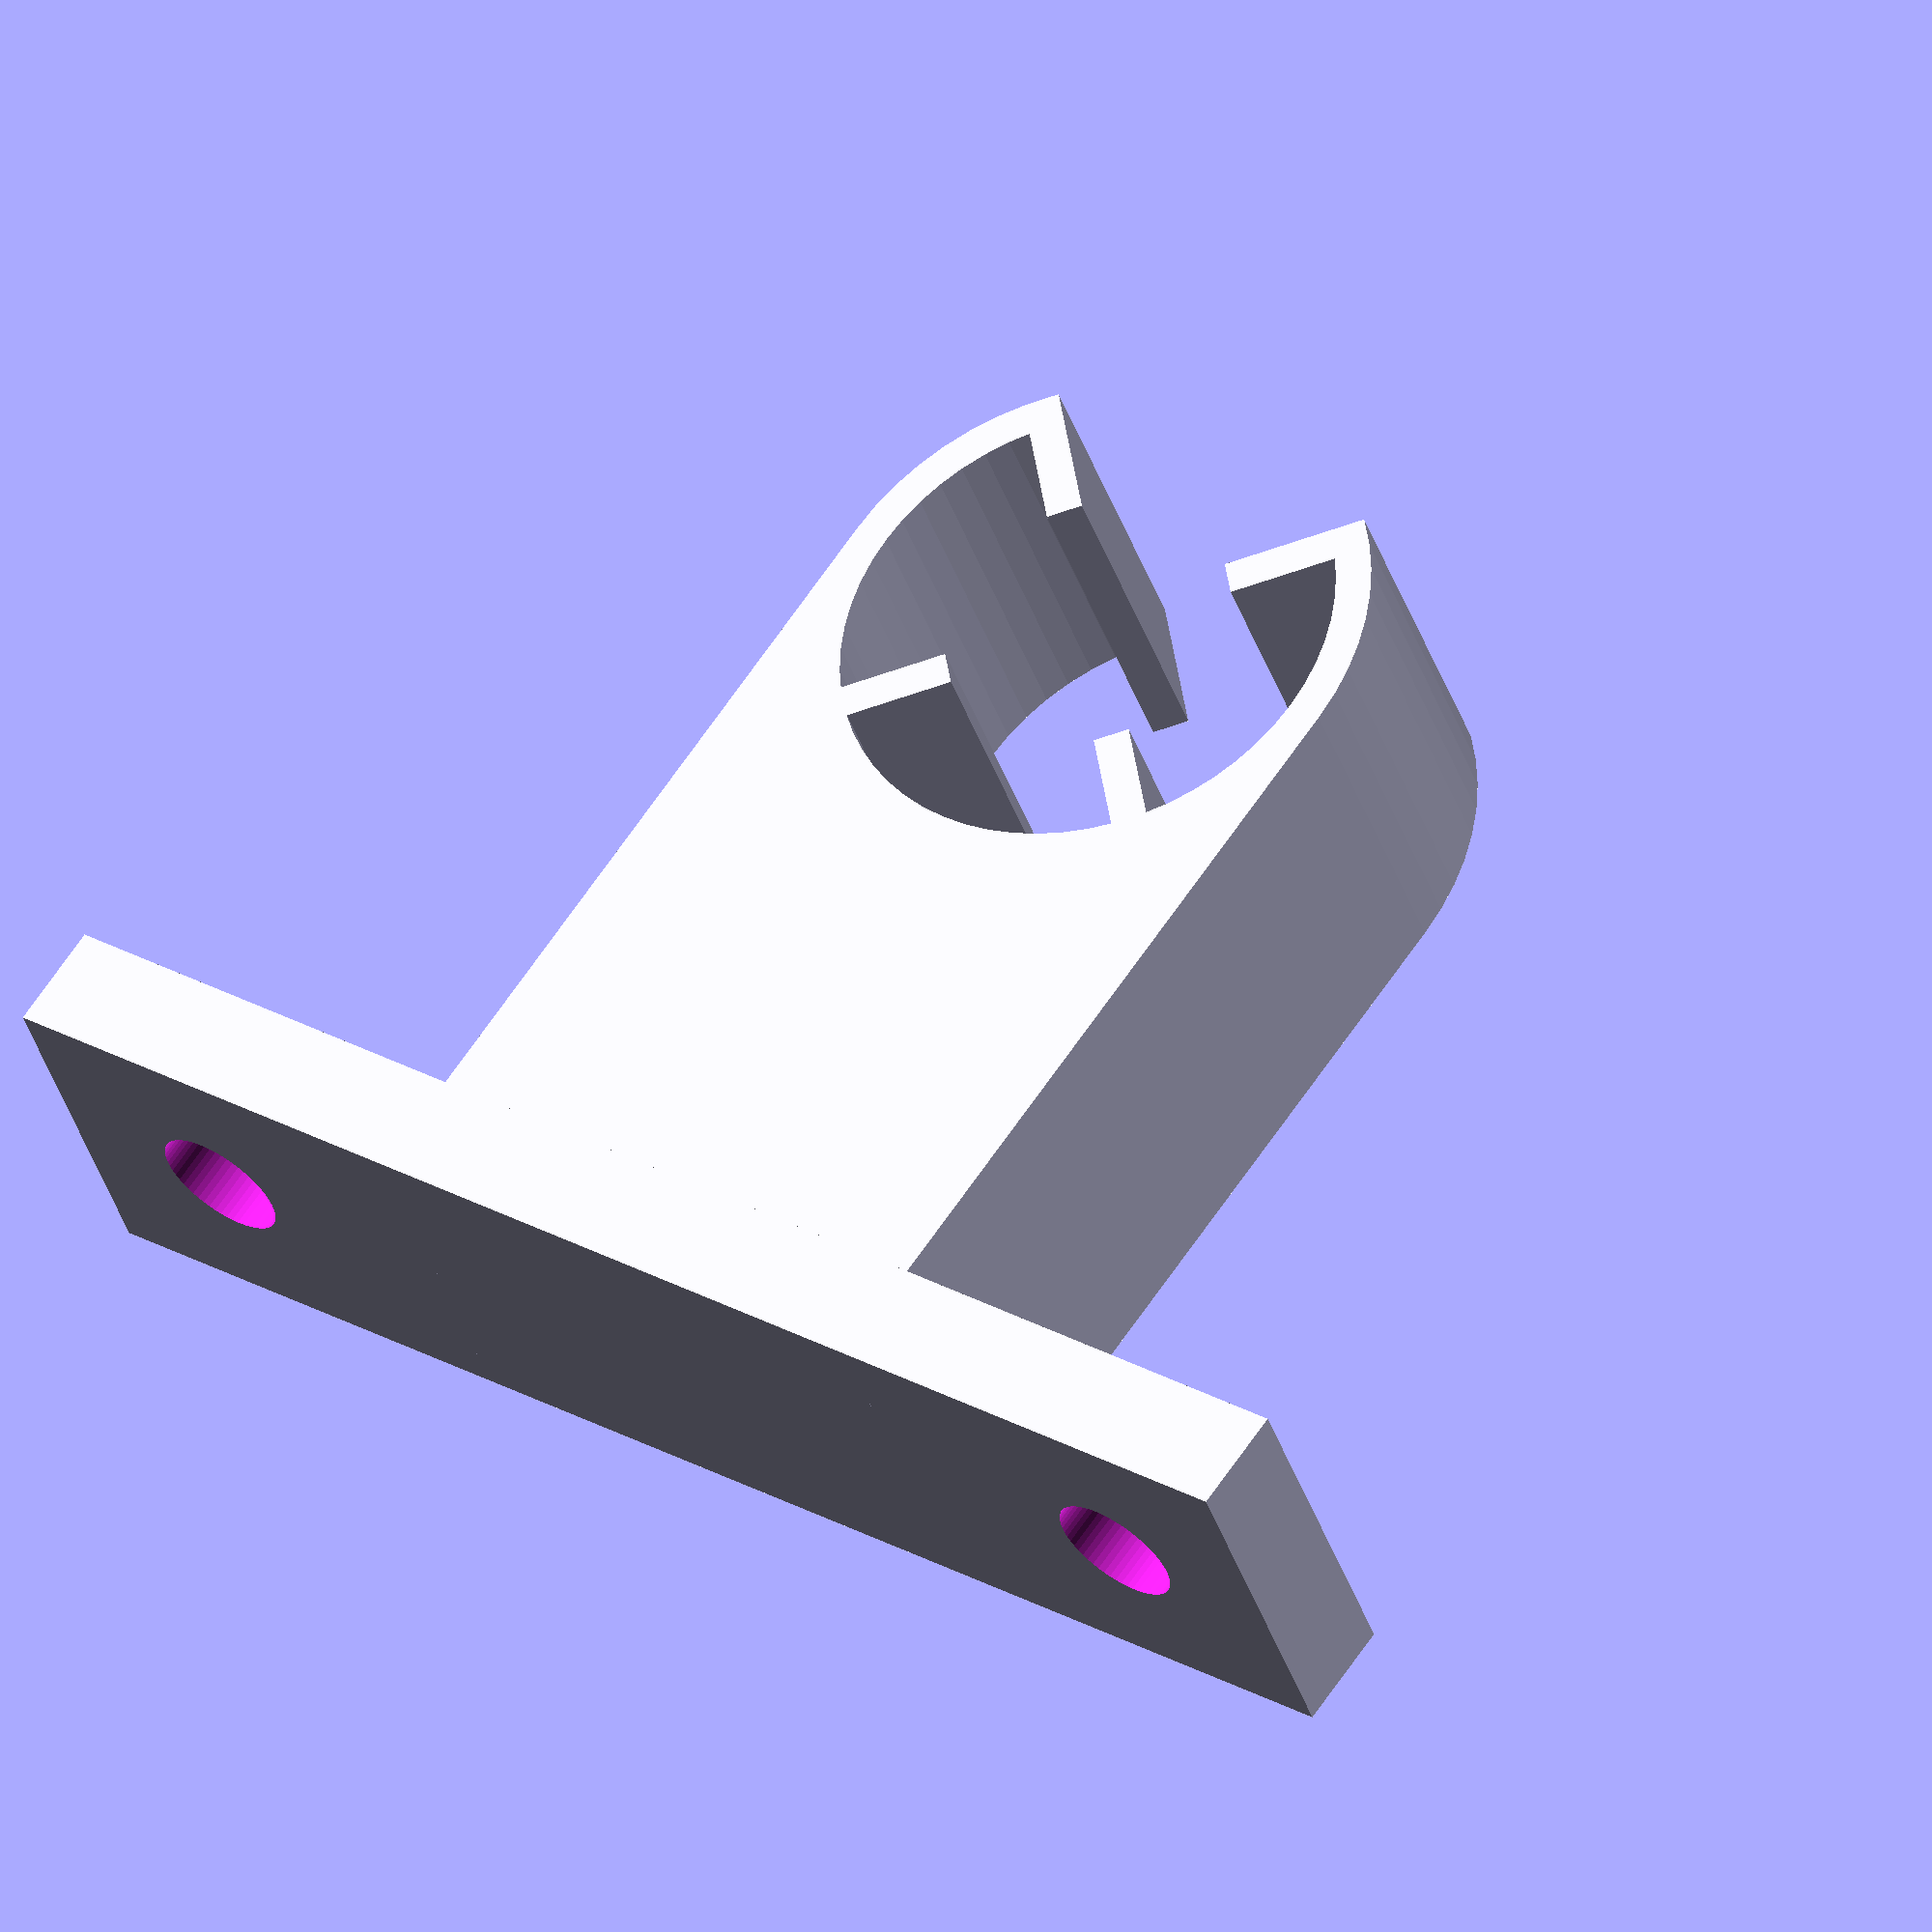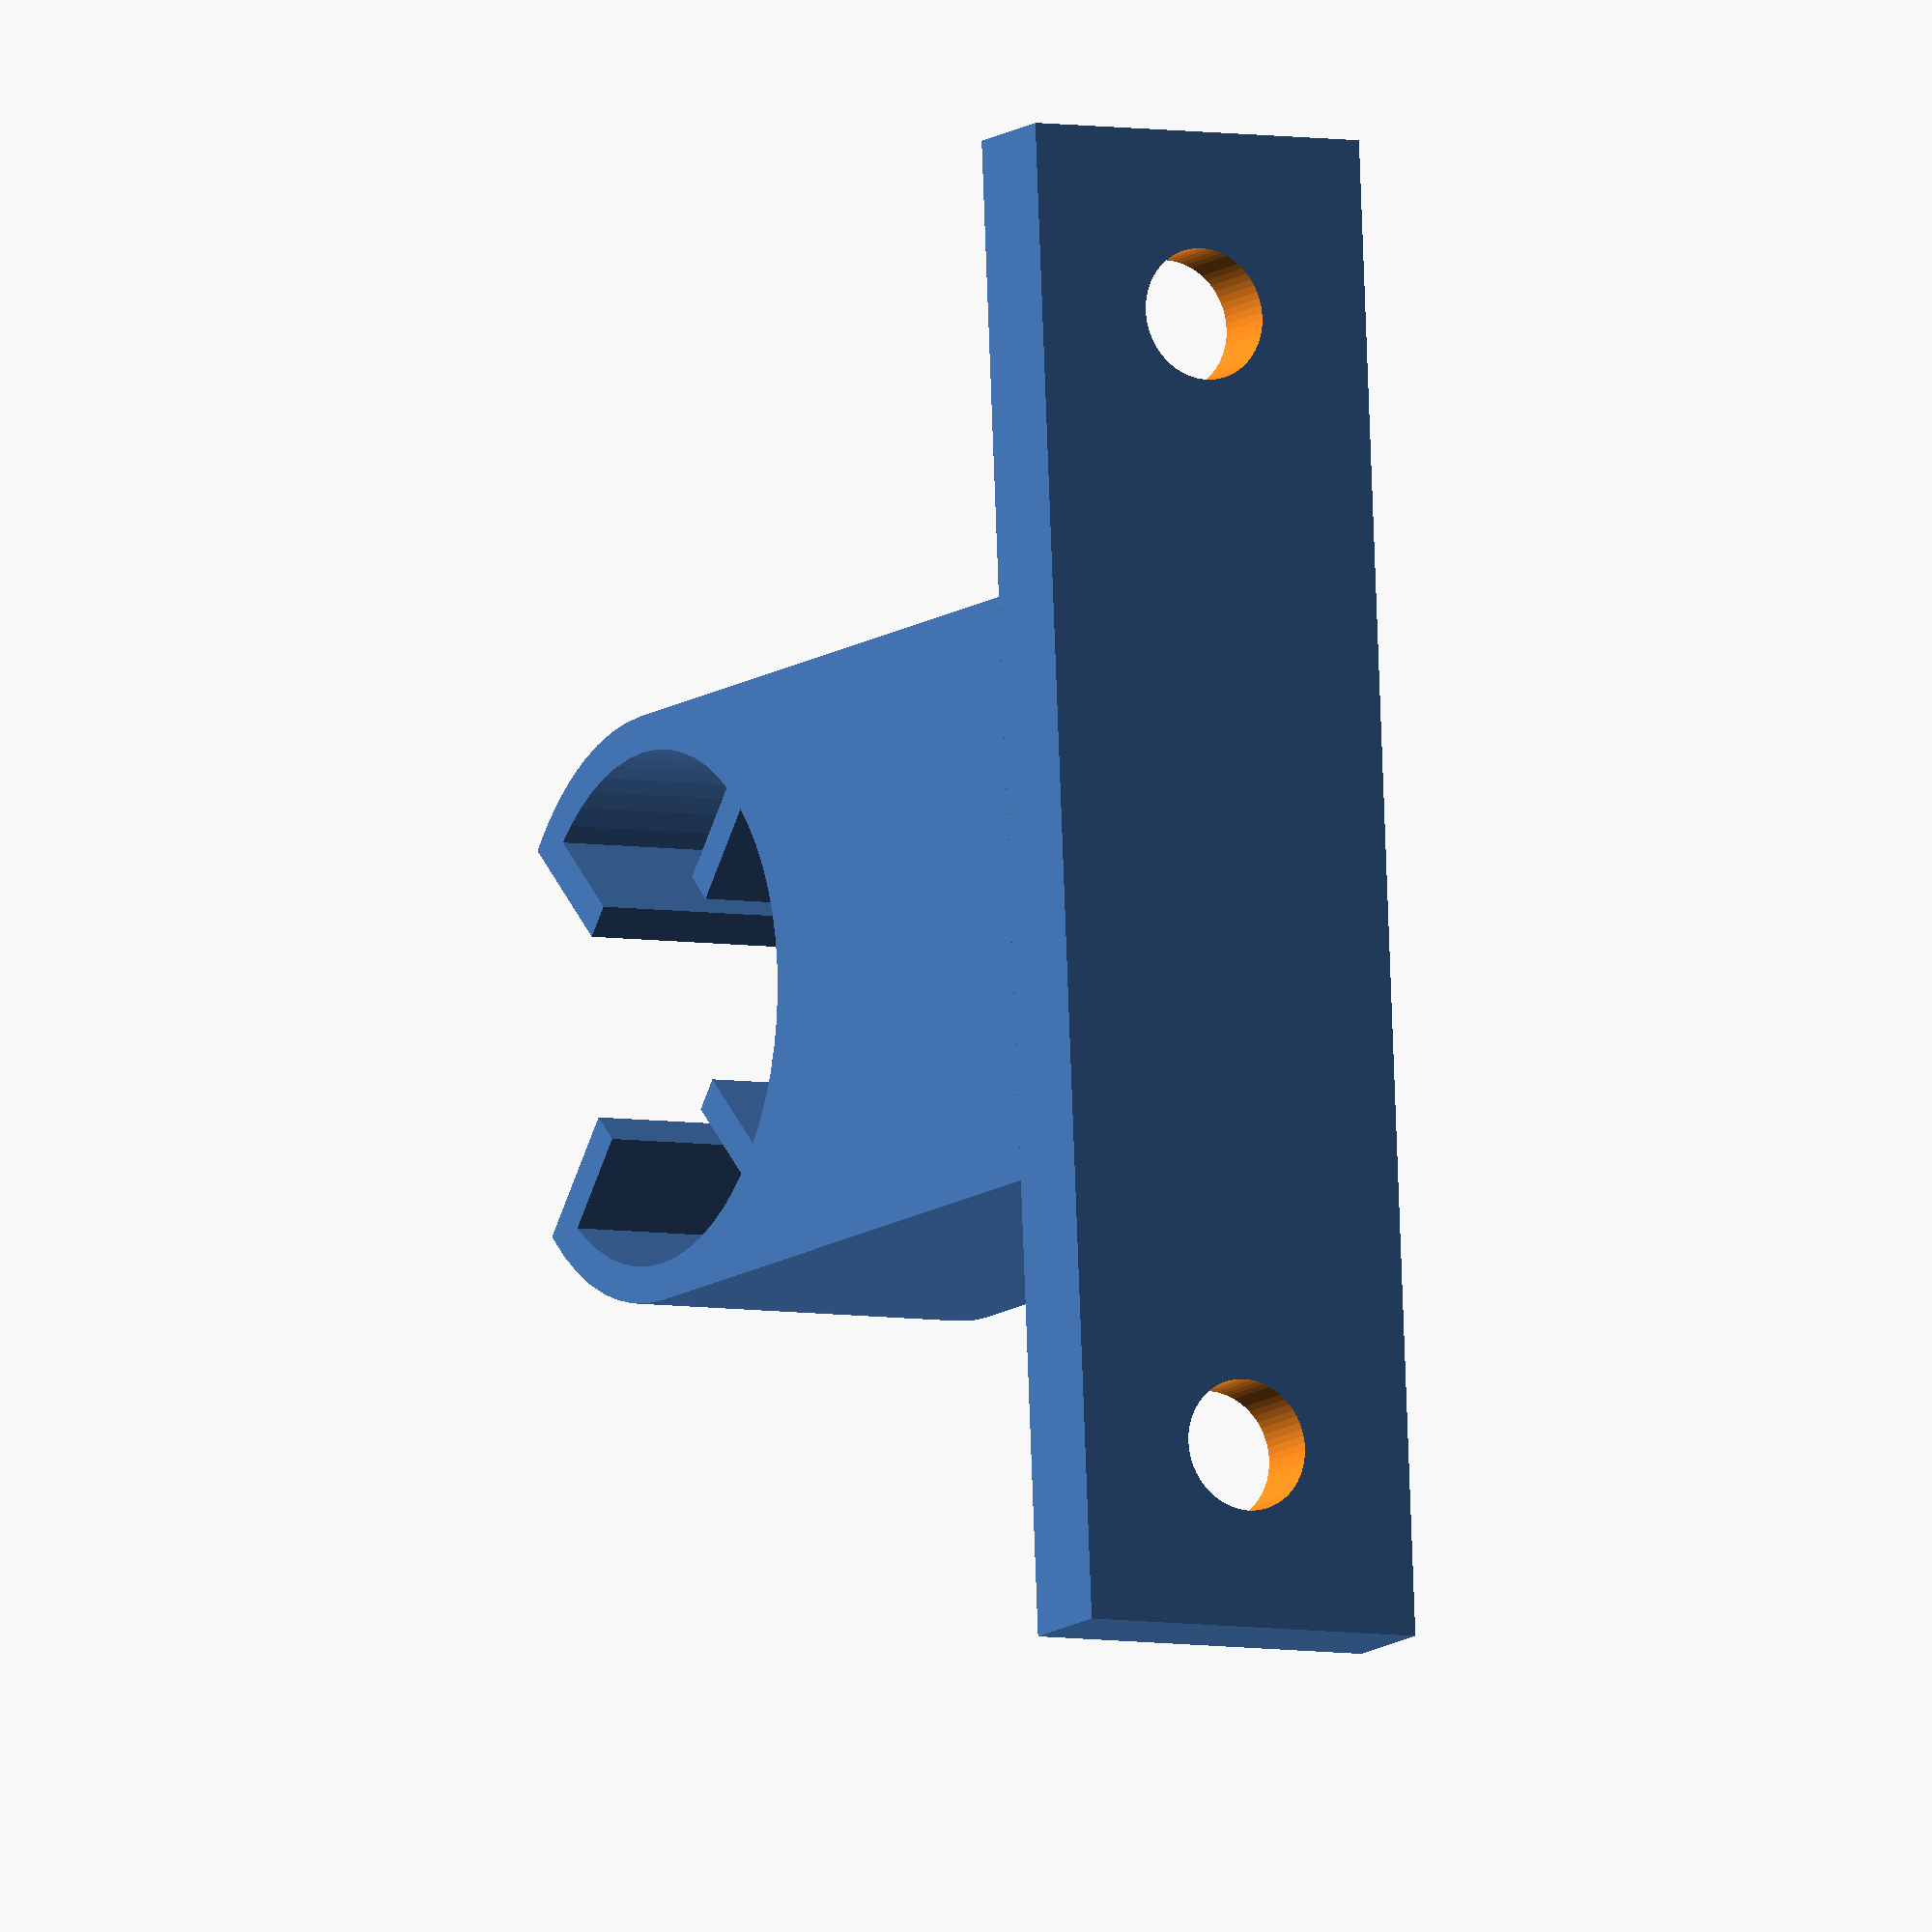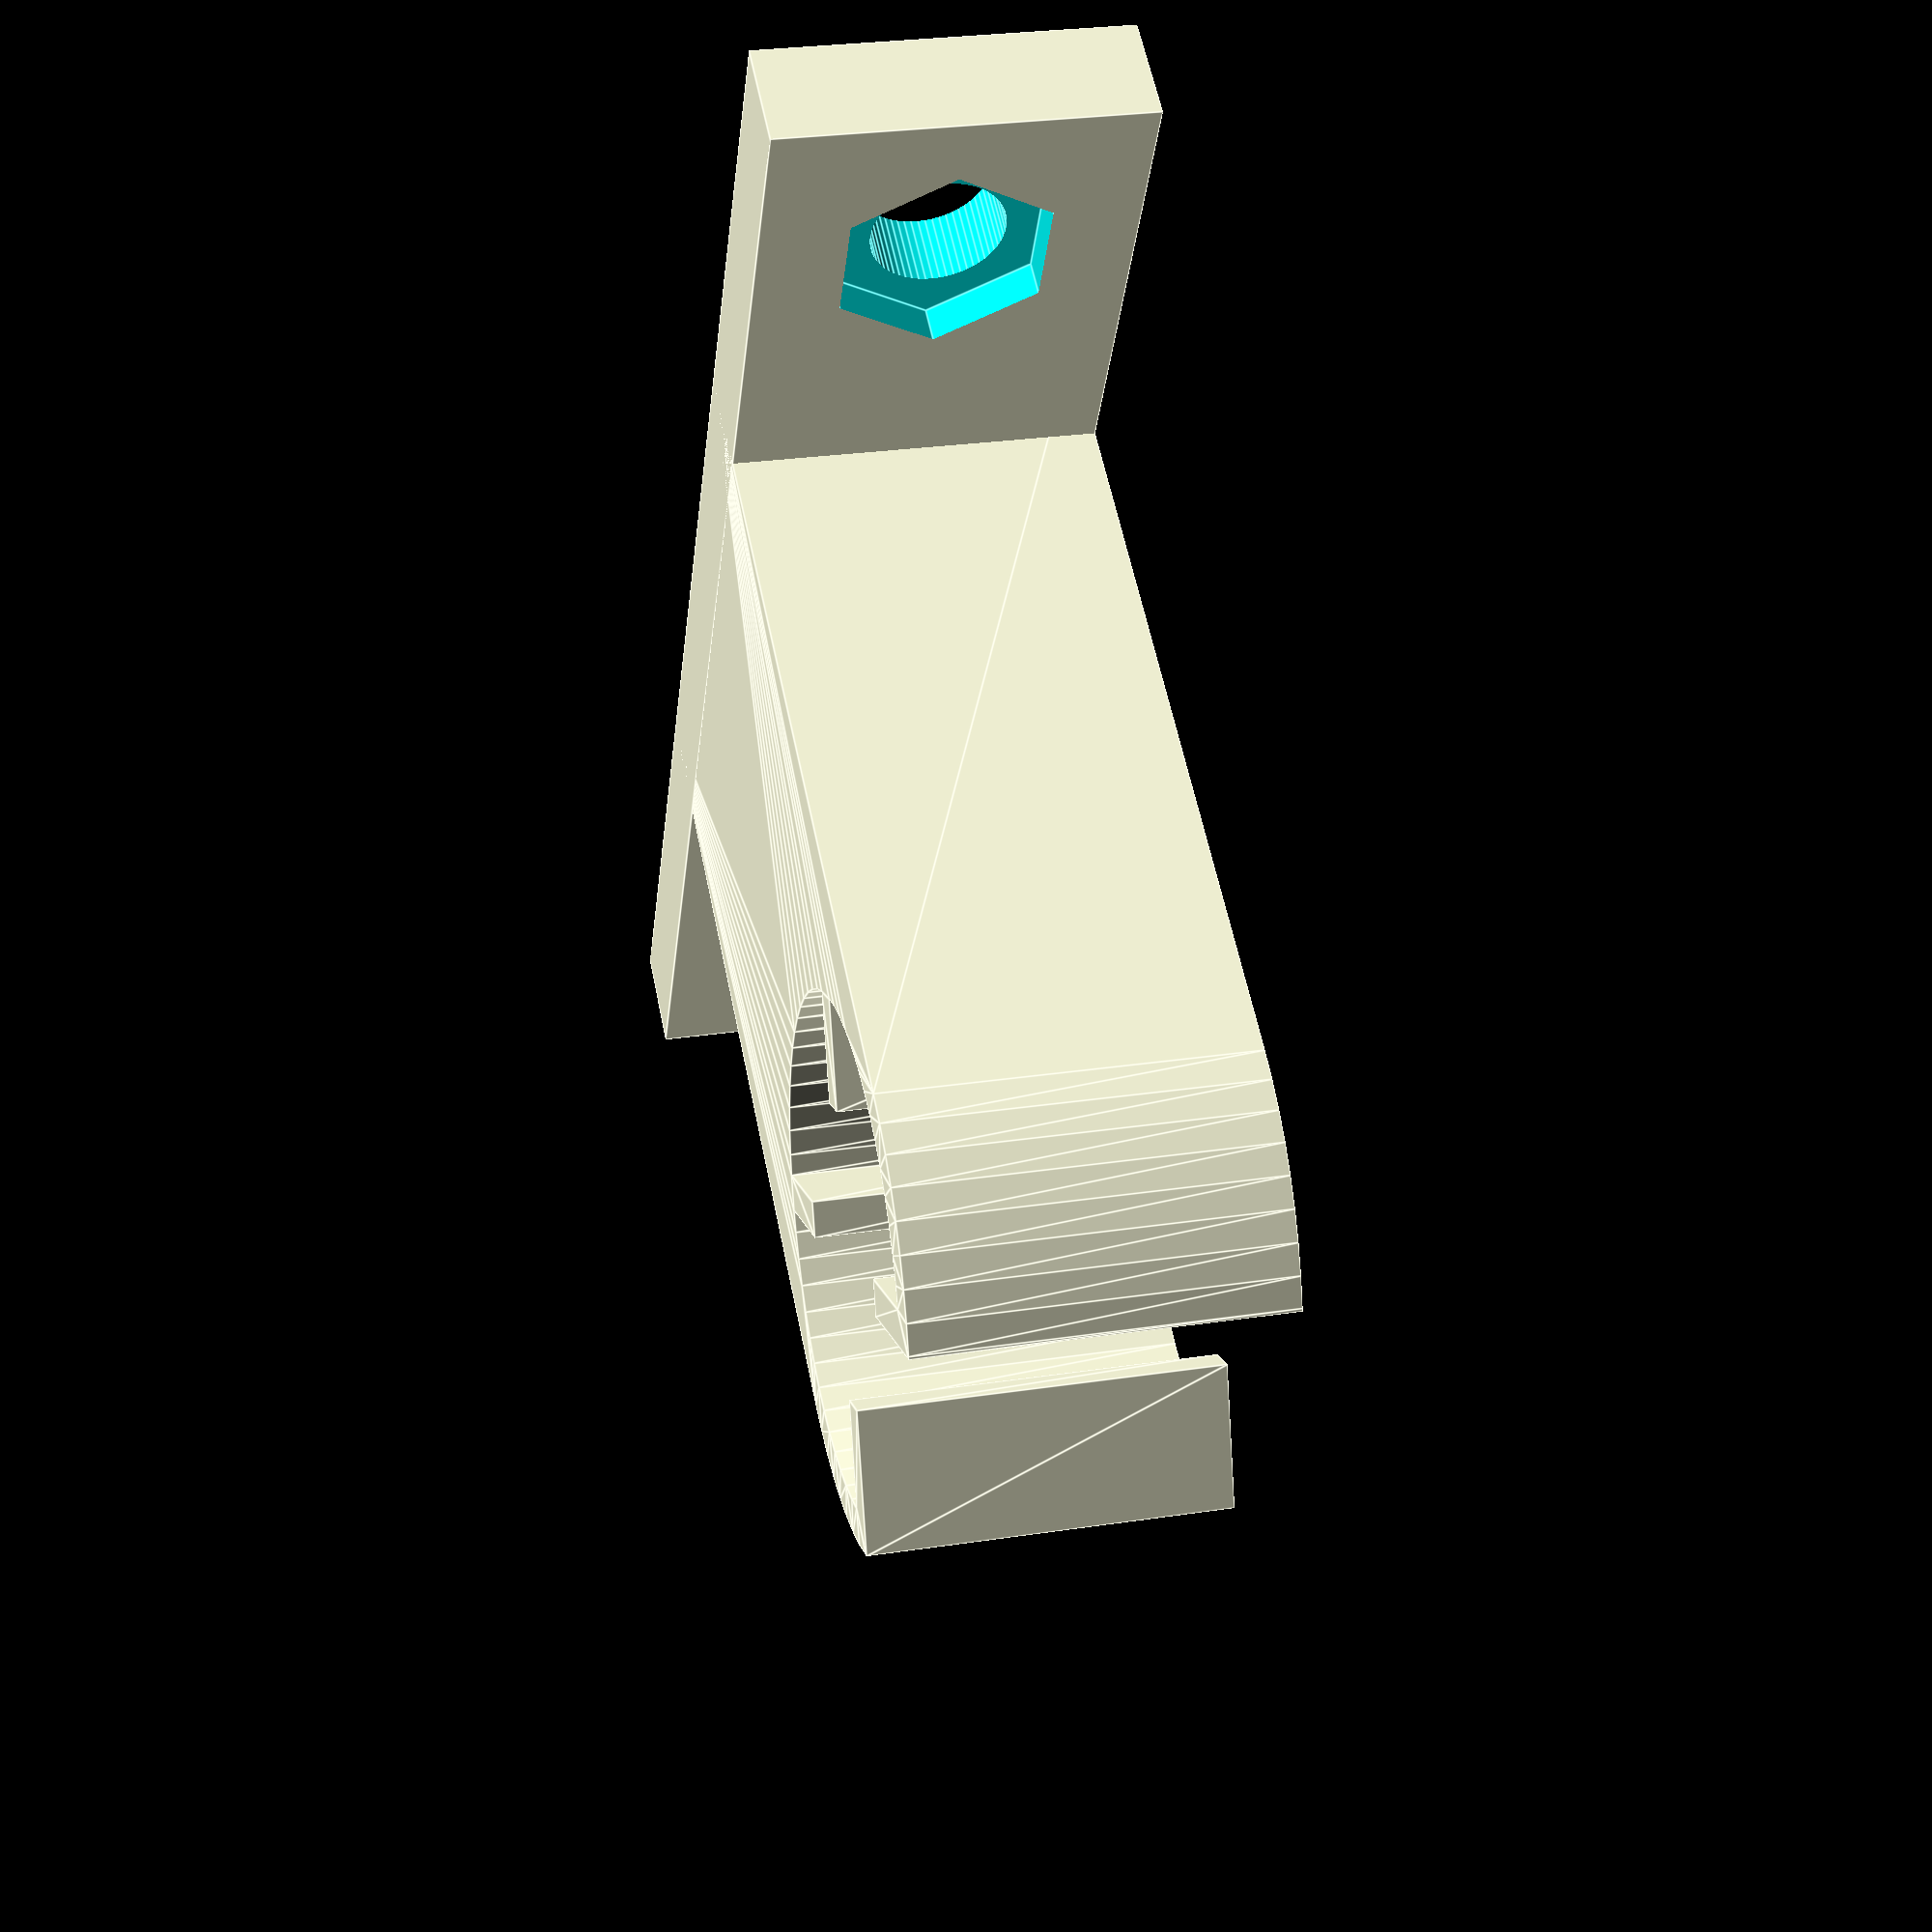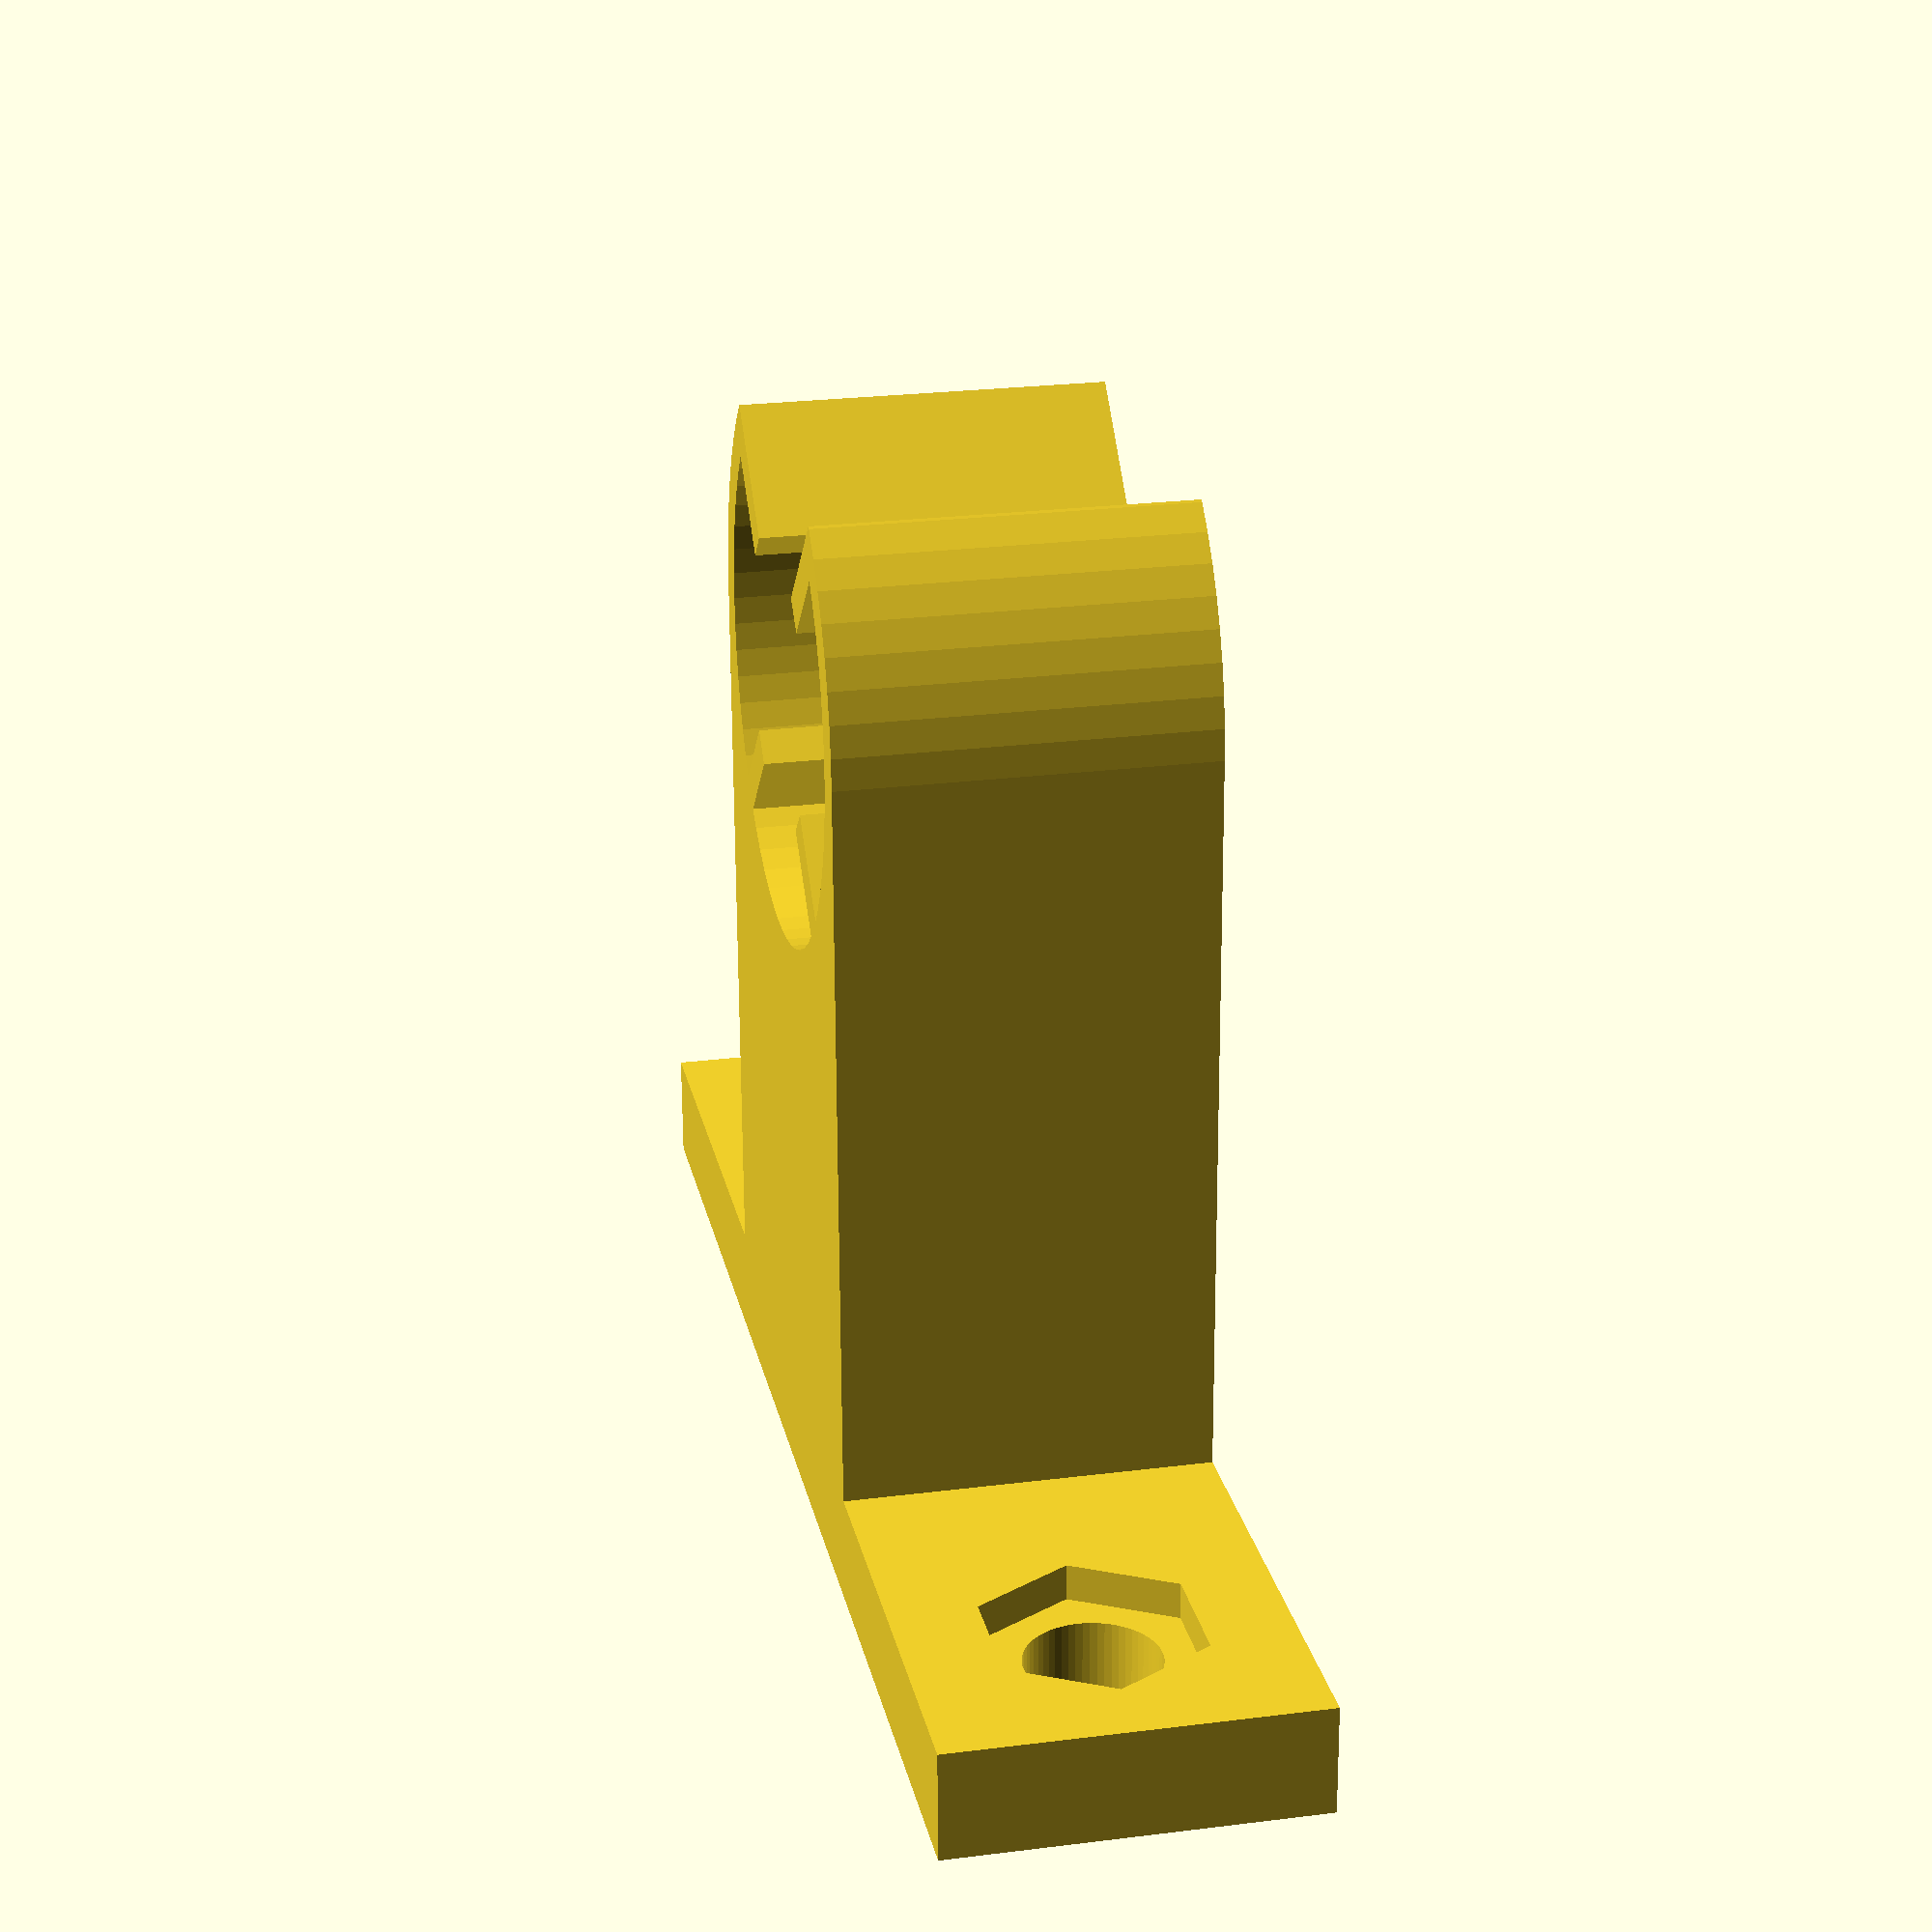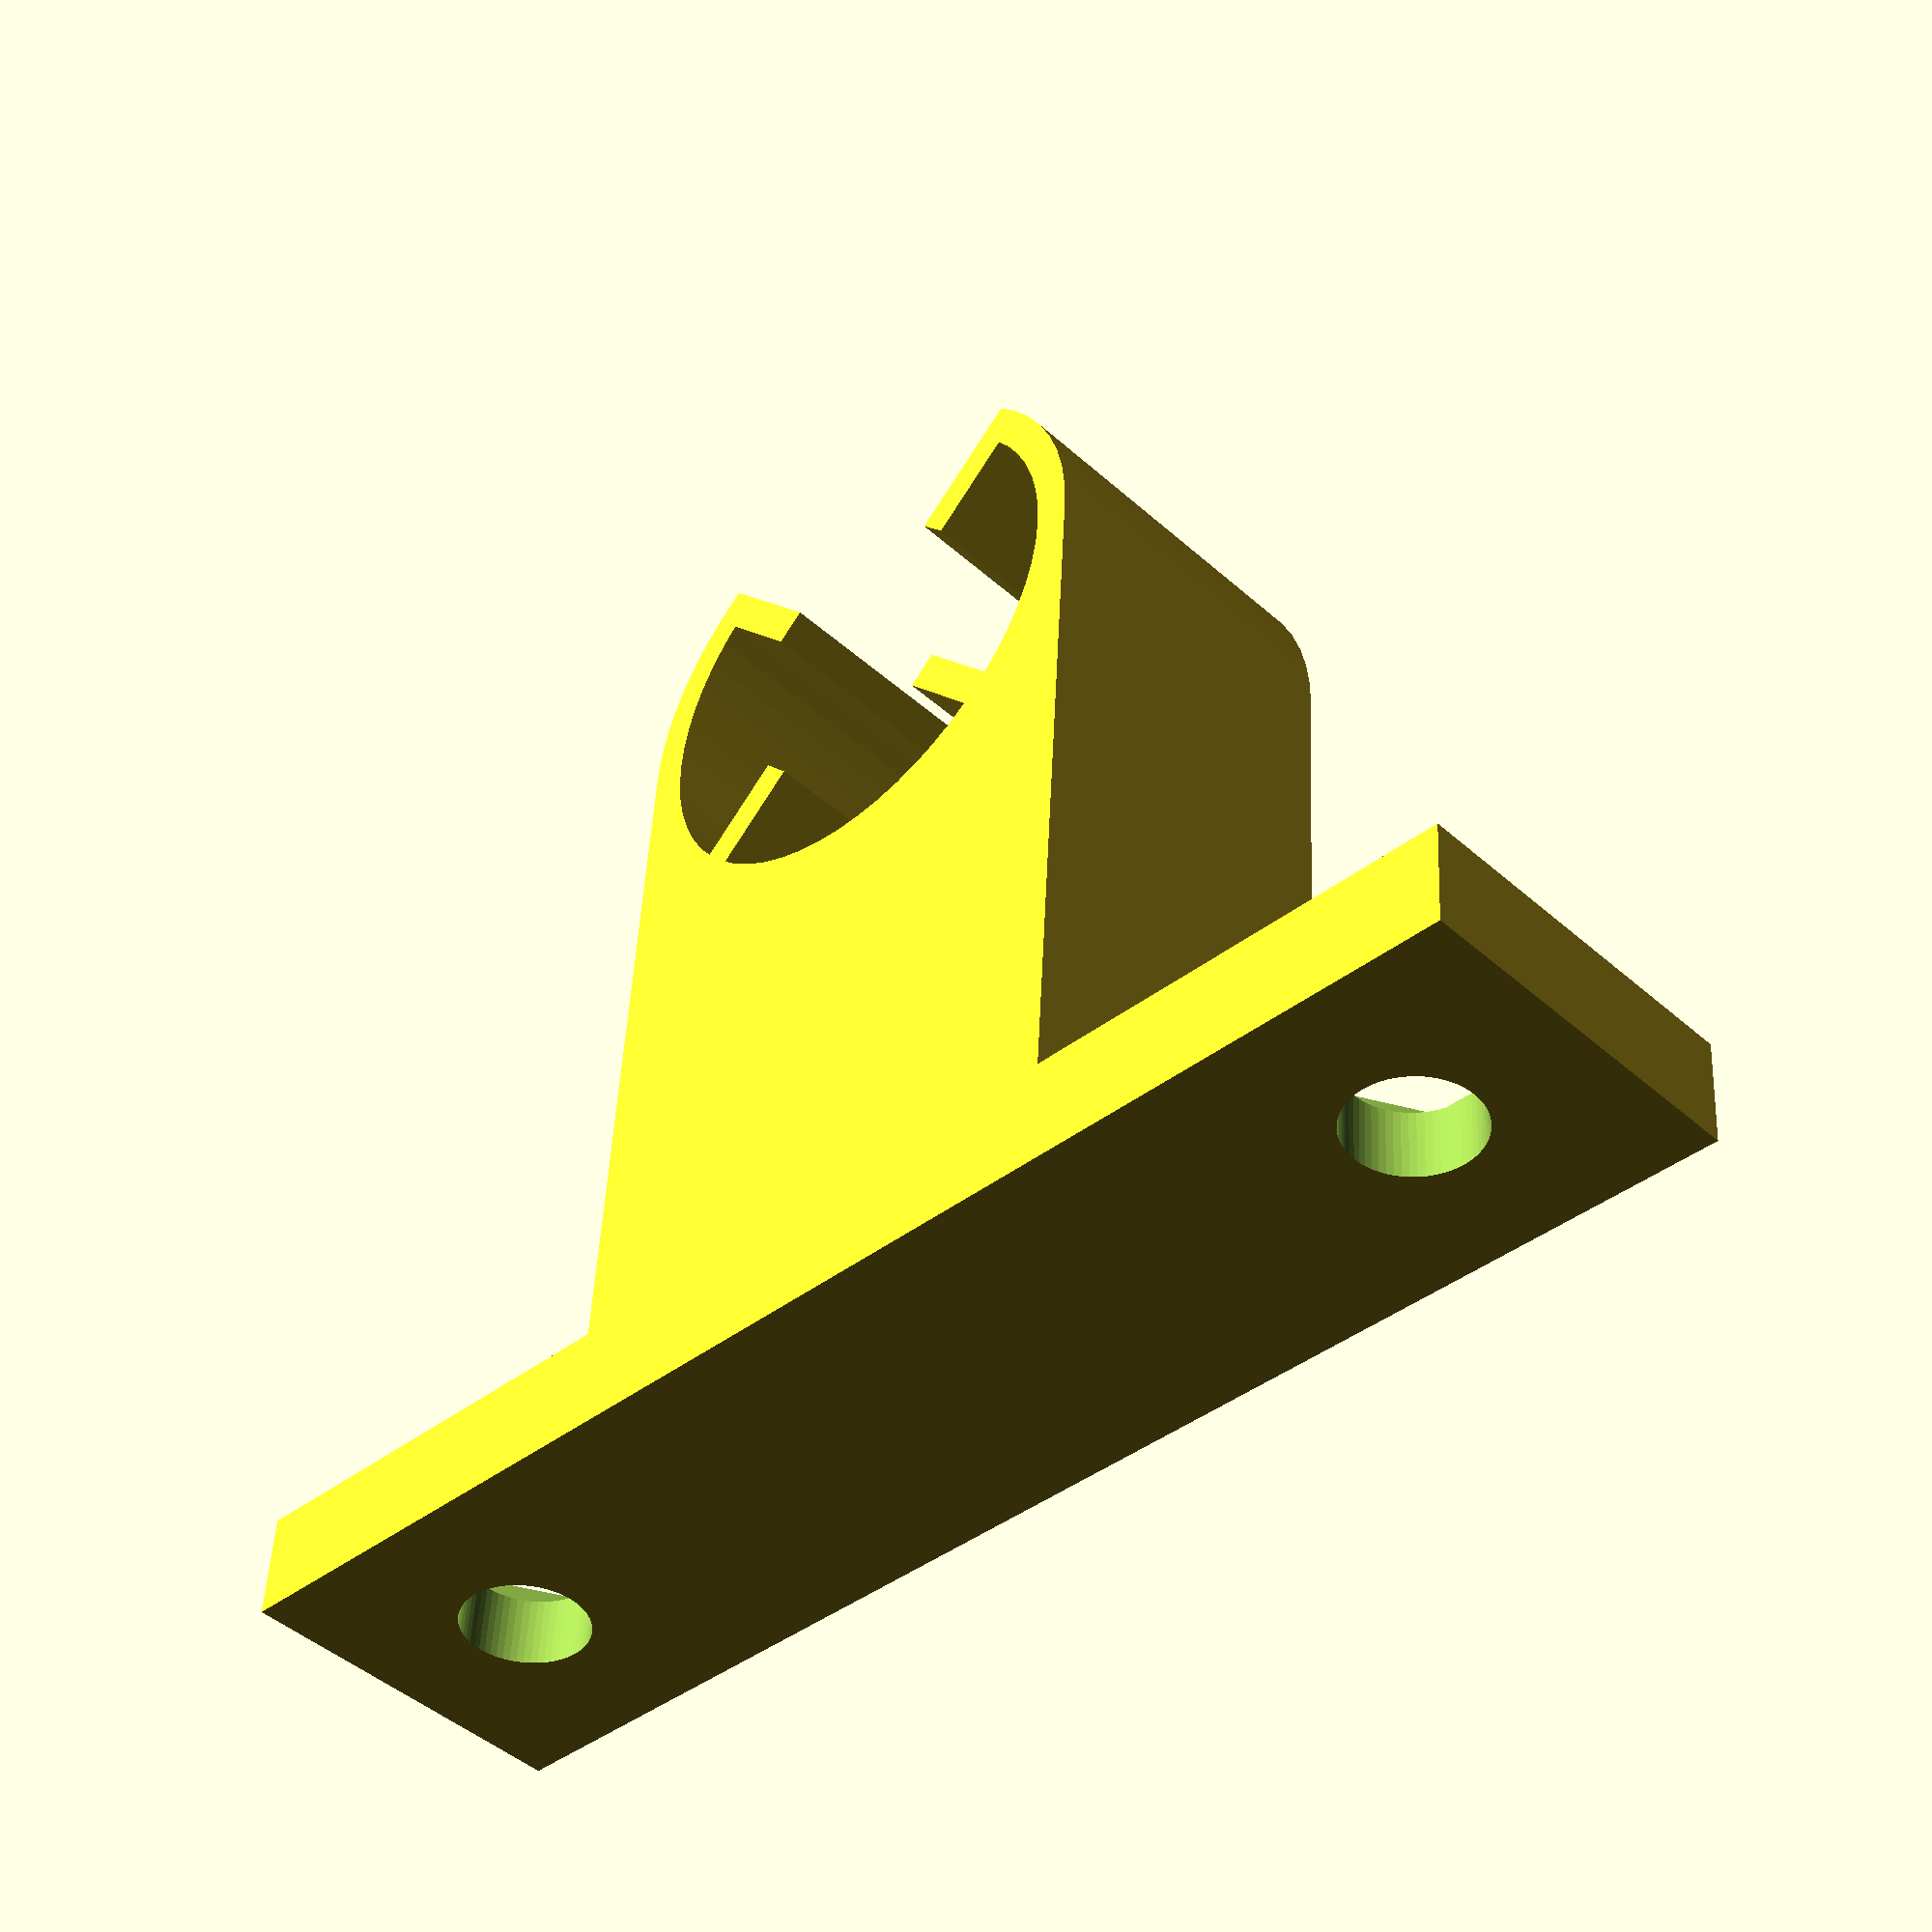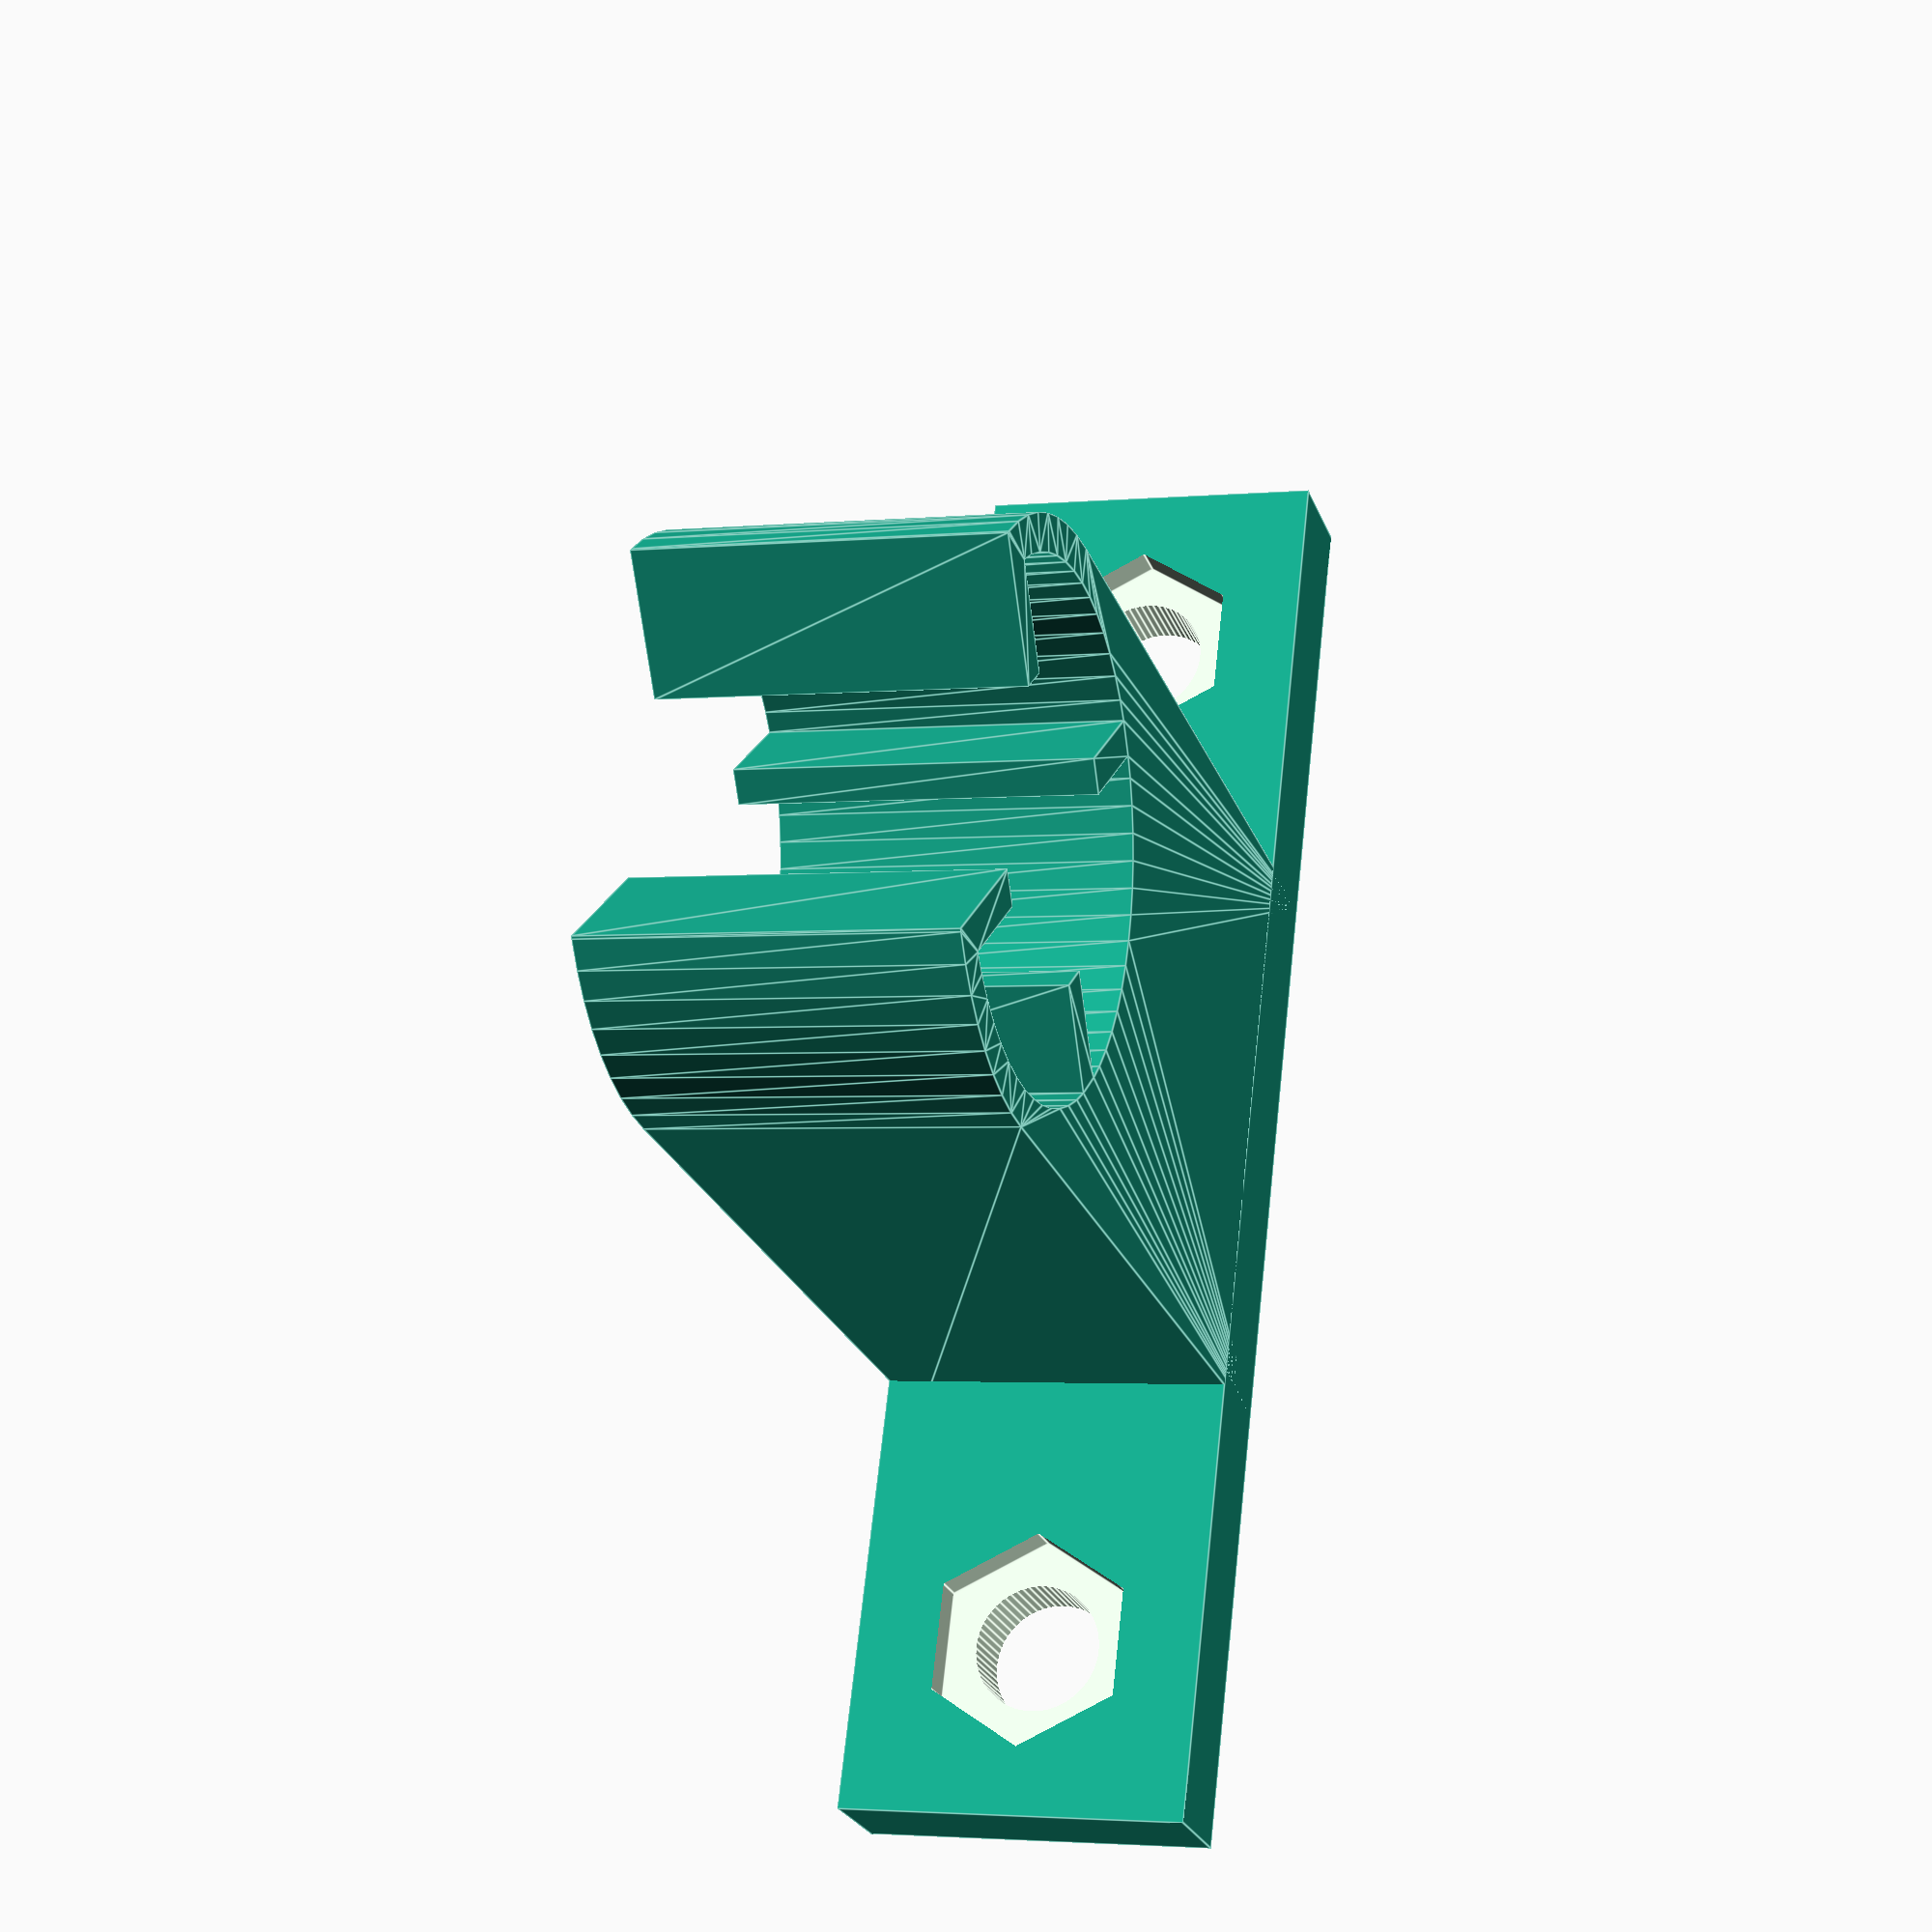
<openscad>
/*
 * y bushing
 *
 * Mount bed directly on y-rods. Reduces moving mass, ensures rigidity,
 * increases print height.
 * 
 * Copyright 2012 <b@Zi.iS>
 * License GPLv2
 *
 * Based on http://www.thingiverse.com/thing:4434 by whosawhatsis
 */
$fn = 60;

m8 = 8/2;
m3 = 3.6/2;
m3_nut = 6.1 /2;

mount();

module mount(
	rod = m8,
	height = 23,
	length = 10,
	pitch = 31,
	bolt = m3,
	nut = m3_nut,
	thickness = 3,
	bushing_thickness = 1
) {
	bushing(
		rod = rod,
		length = length,
		width = rod*4,
		height = height,
		thickness = bushing_thickness
	);

	width = pitch + length;

	difference() {
		translate([
			-width/2,
			height - thickness,
			0
		]) {
			cube([
				width,
				thickness,
				length
			]);
		}
		translate([
			-width/2+length/2,
			height+1,
			length/2
		]) {
			rotate( [90, 22.5, 0] ) {
				cylinder(
					h = thickness+2,
					r = bolt
				);
			}
		}
		translate([
			-width/2+length/2+pitch,
			height+1,
			length/2
		]) {
			rotate( [90, 22.5, 0] ) {
				cylinder(
					h = thickness+2,
					r = bolt
				);
			}
		}
		translate([
			-width/2+length/2,
			height-thickness/3*2,
			length/2
		]) {
			rotate( [90, 0, 0] ) {
				cylinder(
					h = thickness,
					r = nut,
					$fn = 6
				);
			}
		}
		translate([
			-width/2+length/2+pitch,
			height-thickness/3*2,
			length/2
		]) {
			rotate( [90, 0, 0] ) {
				cylinder(
					h = thickness+2,
					r = nut,
					$fn = 6
				);
			}
		}
	}
}
module bushing(
	rod = m8,
	length = m8*3,
	width = m8*4,
	height = m8*2,
	thickness = 1
) {
	linear_extrude(
		height = length,
		convexity = 5
	) {
		difference() {
			union() {
				translate([
					-width / 2,
					0,
					0
				]) {
					square(
						[
							width,
							height
						]
					);

				}
				circle(
					width /2
				);
			}
			
			rotate(45) {
				square(
					center = true,
					rod*2
				);
			}
			intersection() {
				for(a = [0:2]) {
					rotate(45 + 90 * (a-1)) {
						translate([
							width / 4 + thickness/2,
							width / 4 + thickness/2,
							0
						]) {
							square(
								center = true,
								width / 2
							);
						}
					}
				}
				circle(
					center = true,
					width /2 - thickness
				);
			}
			
			rotate(45 + 180) {
				translate([
					width / 4 + thickness/2,
					width / 4 + thickness/2,
					0
				]) {
					square(
						center = true, 
						width / 2
					);
				}
			}
		}
	}
}


</openscad>
<views>
elev=37.4 azim=215.5 roll=16.7 proj=o view=solid
elev=5.6 azim=274.4 roll=241.0 proj=o view=solid
elev=153.0 azim=240.1 roll=283.2 proj=p view=edges
elev=155.4 azim=358.7 roll=101.7 proj=p view=solid
elev=225.1 azim=356.3 roll=315.9 proj=p view=wireframe
elev=182.9 azim=69.7 roll=71.6 proj=p view=edges
</views>
